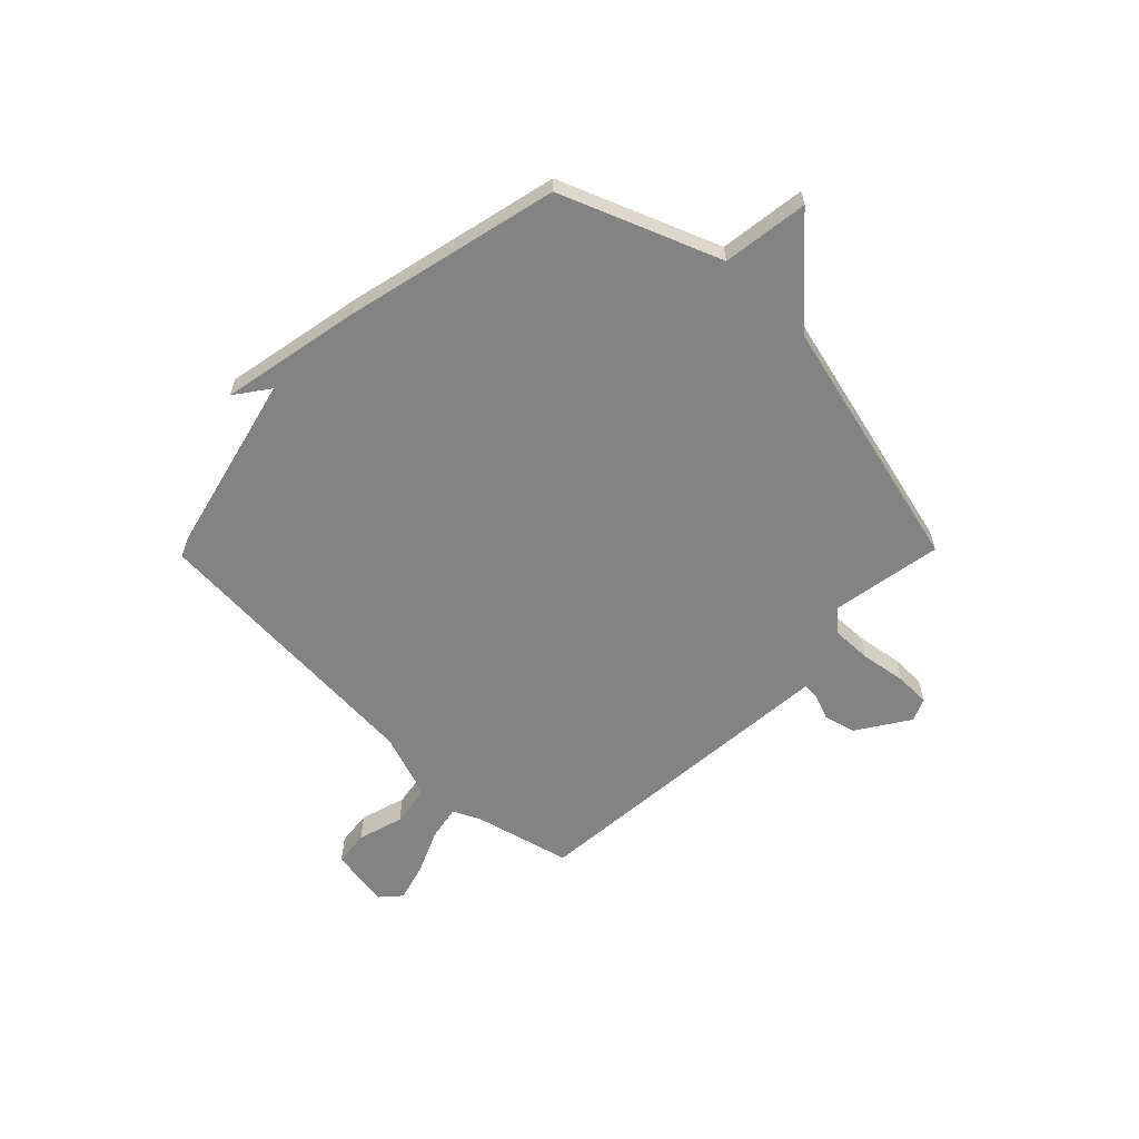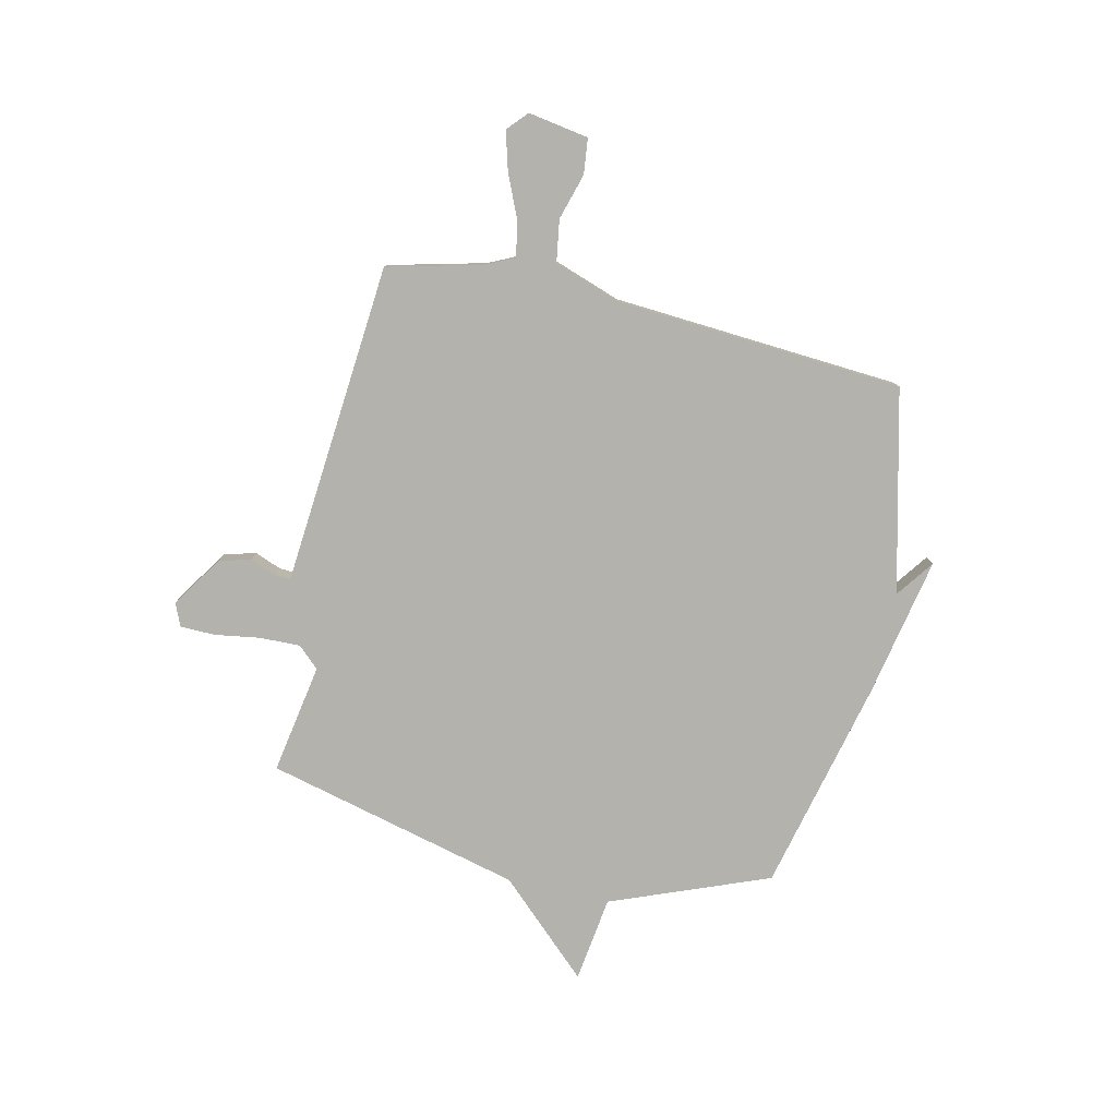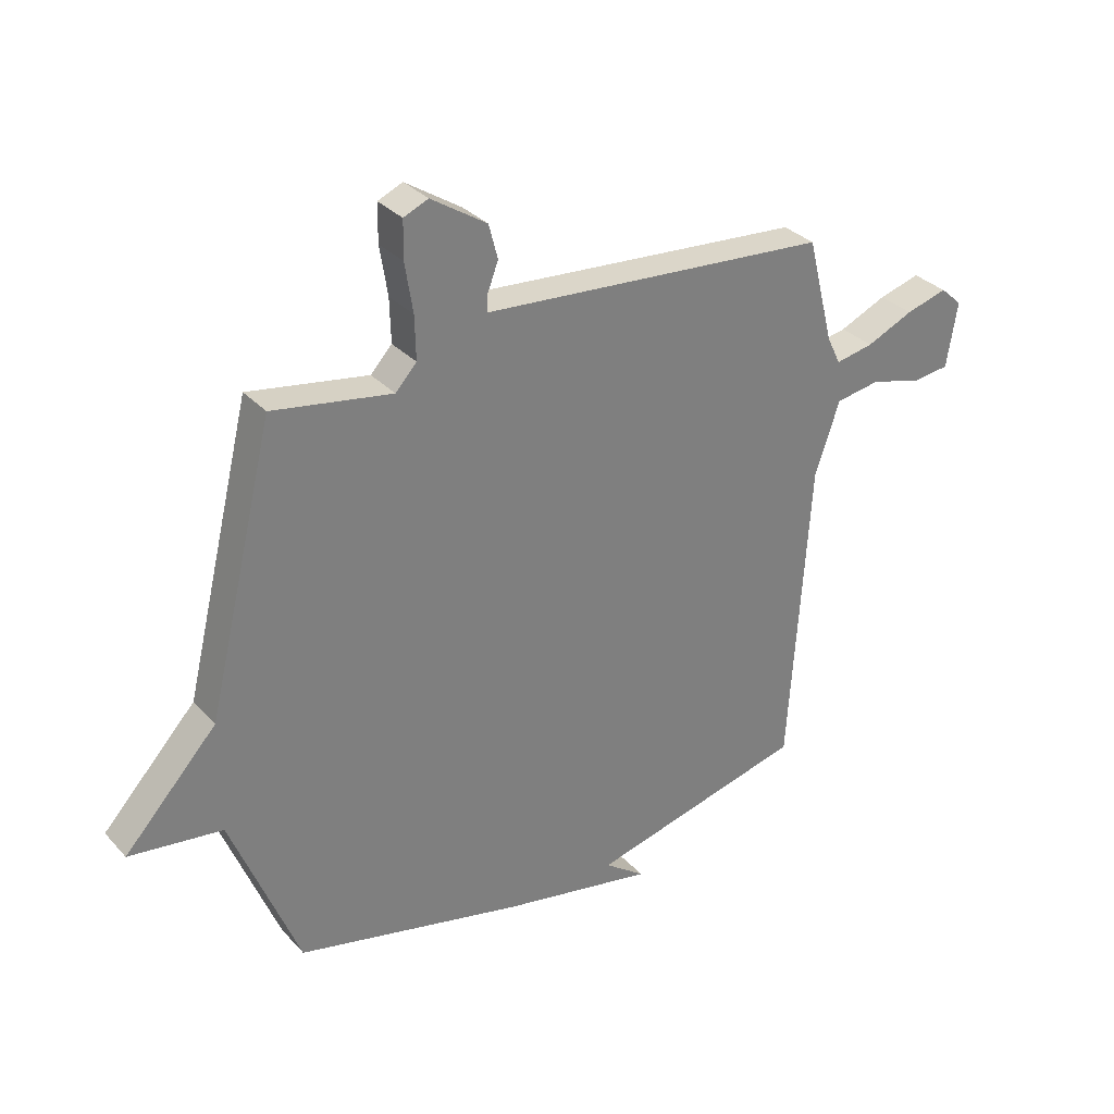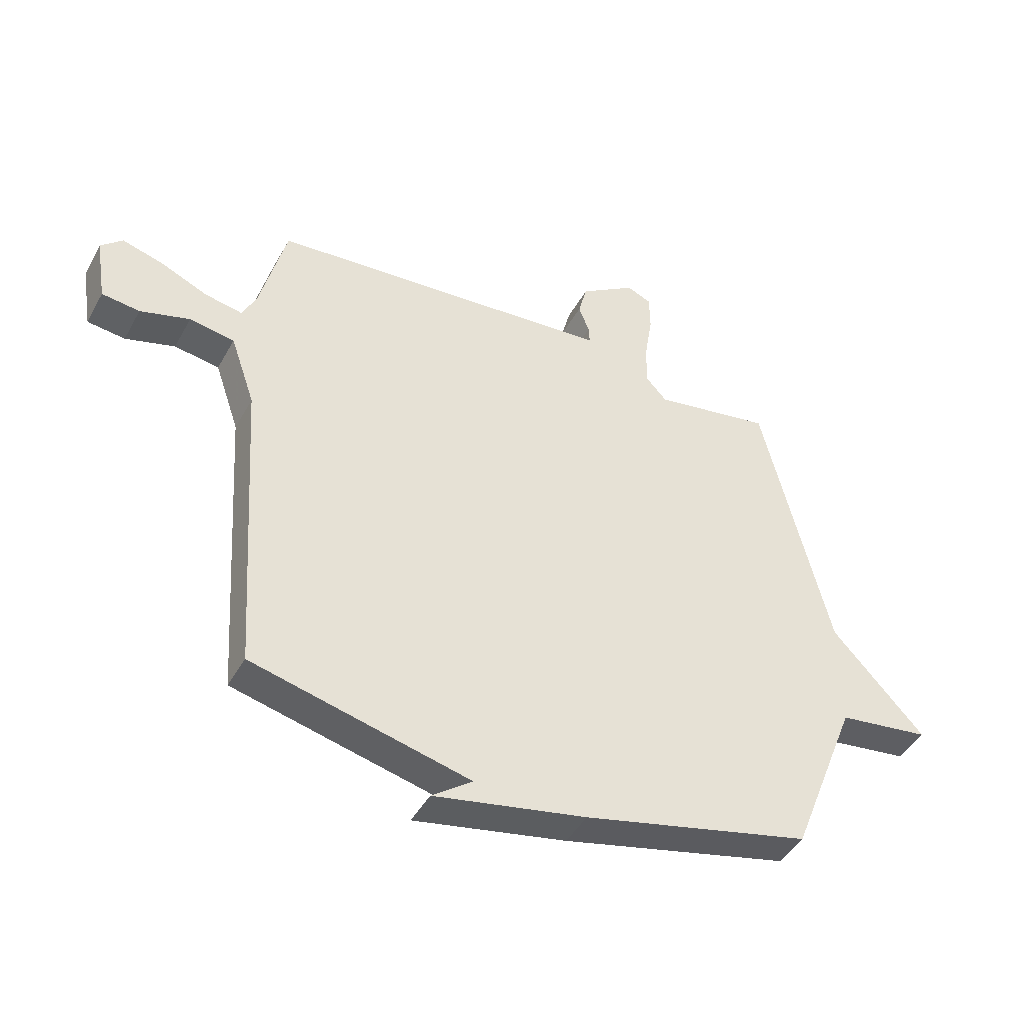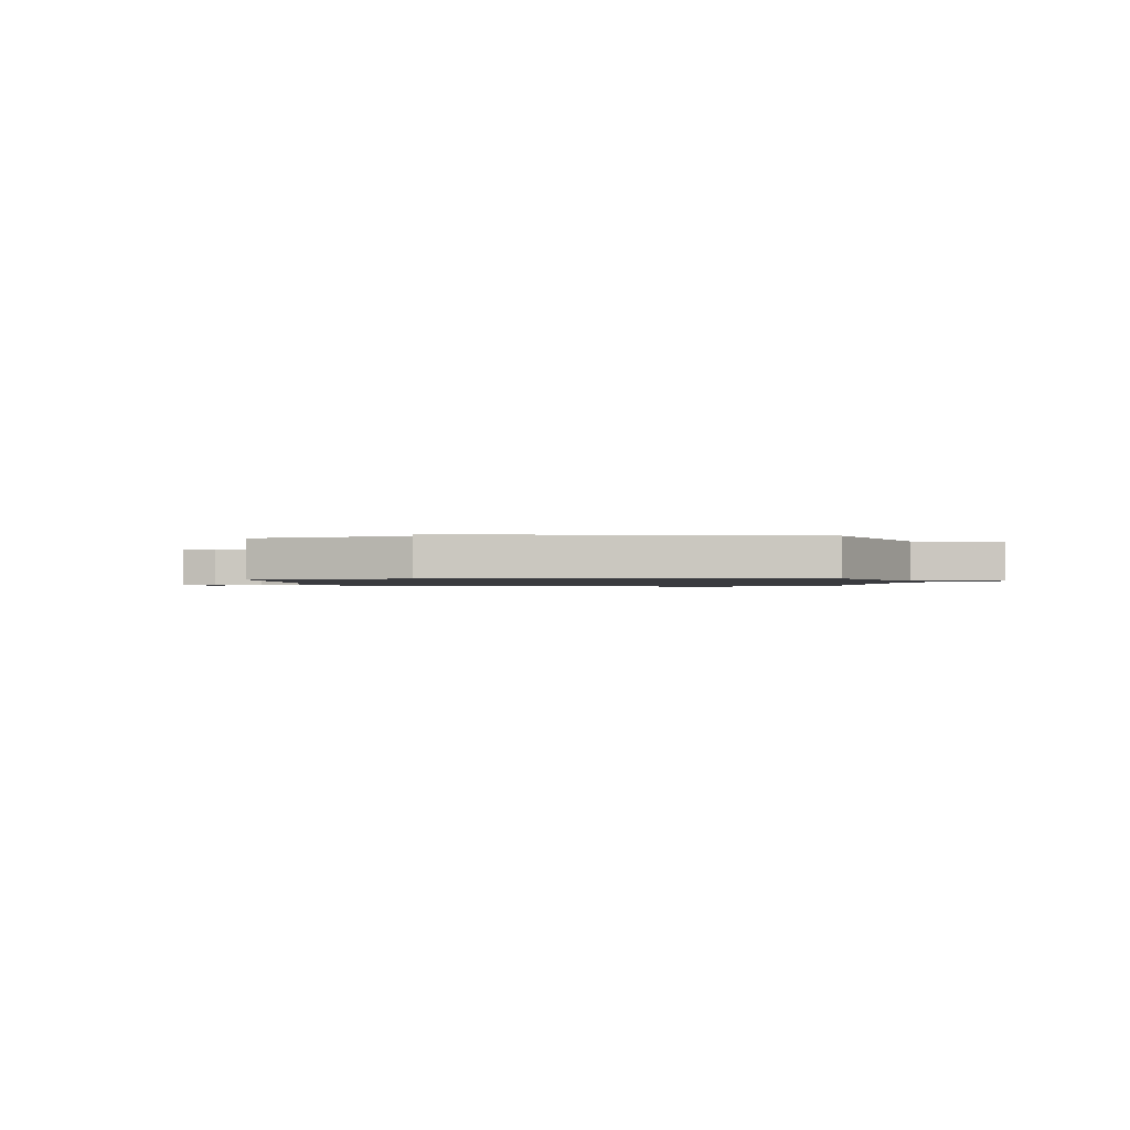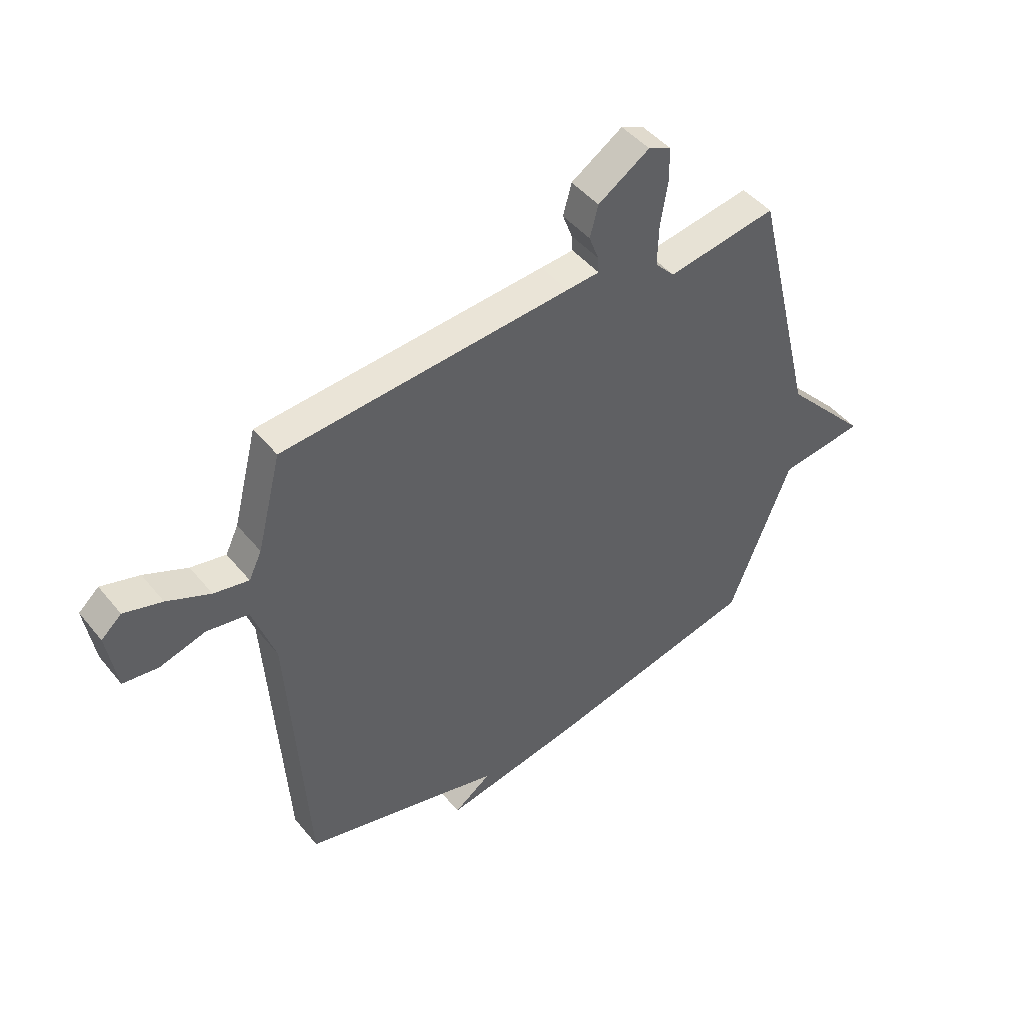
<metadata>
{"format":"obj","ext":"obj","renderer":"f3d","projection":"perspective","resolution":1024,"background":"white","views":[{"elev":-61.0,"azim":-134.4,"up":"+Y"},{"elev":-79.6,"azim":77.0,"up":"+Y"},{"elev":31.8,"azim":-34.6,"up":"+Z"},{"elev":-44.2,"azim":152.7,"up":"+Z"},{"elev":-1.2,"azim":-172.9,"up":"+Y"},{"elev":45.7,"azim":143.3,"up":"+Z"}]}
</metadata>
<code>
v 0.5 0.07 -0.5
v 0.11 0.07 -0.596
v 0.183 0.07 -0.649
v -0.09 0.07 -0.596
v -0.5 0.07 -0.5
v -0.621 0.07 -0.195
v -0.787 0.07 -0.173
v -0.621 0.07 0.005
v -0.5 0.07 0.5
v -0.287 0.07 0.464
v -0.249 0.07 0.505
v -0.251 0.07 0.583
v -0.265 0.07 0.671
v -0.264 0.07 0.738
v -0.22 0.07 0.757
v -0.12 0.07 0.692
v -0.104 0.07 0.631
v -0.123 0.07 0.581
v -0.125 0.07 0.55
v -0.061 0.07 0.545
v 0.5 0.07 0.5
v 0.547 0.07 0.314
v 0.572 0.07 0.262
v 0.64 0.07 0.275
v 0.724 0.07 0.312
v 0.798 0.07 0.333
v 0.837 0.07 0.298
v 0.818 0.07 0.181
v 0.75 0.07 0.173
v 0.661 0.07 0.199
v 0.58 0.07 0.186
v 0.536 0.07 0.058
v 0.5 0 -0.5
v 0.11 0 -0.596
v 0.183 0 -0.649
v -0.09 0 -0.596
v -0.5 0 -0.5
v -0.621 0 -0.195
v -0.787 0 -0.173
v -0.621 0 0.005
v -0.5 0 0.5
v -0.287 0 0.464
v -0.249 0 0.505
v -0.251 0 0.583
v -0.265 0 0.671
v -0.264 0 0.738
v -0.22 0 0.757
v -0.12 0 0.692
v -0.104 0 0.631
v -0.123 0 0.581
v -0.125 0 0.55
v -0.061 0 0.545
v 0.5 0 0.5
v 0.547 0 0.314
v 0.572 0 0.262
v 0.64 0 0.275
v 0.724 0 0.312
v 0.798 0 0.333
v 0.837 0 0.298
v 0.818 0 0.181
v 0.75 0 0.173
v 0.661 0 0.199
v 0.58 0 0.186
v 0.536 0 0.058
f 28 29 30
f 27 28 30
f 26 27 30
f 25 26 30
f 24 25 30
f 23 24 30 31
f 22 23 31 32
f 32 1 2
f 22 32 2
f 21 22 2
f 20 21 2
f 19 20 2
f 16 17 18
f 15 16 18
f 14 15 18
f 13 14 18
f 12 13 18
f 11 12 18 19
f 8 9 10
f 11 19 2
f 10 11 2
f 8 10 2
f 4 5 6
f 3 4 6
f 2 3 6
f 8 2 6
f 6 7 8
f 62 61 60
f 62 60 59
f 62 59 58
f 62 58 57
f 62 57 56
f 63 62 56 55
f 64 63 55 54
f 34 33 64
f 34 64 54
f 34 54 53
f 34 53 52
f 34 52 51
f 50 49 48
f 50 48 47
f 50 47 46
f 50 46 45
f 50 45 44
f 51 50 44 43
f 42 41 40
f 34 51 43
f 34 43 42
f 34 42 40
f 38 37 36
f 38 36 35
f 38 35 34
f 38 34 40
f 40 39 38
f 1 33 34 2
f 2 34 35 3
f 3 35 36 4
f 4 36 37 5
f 5 37 38 6
f 6 38 39 7
f 7 39 40 8
f 8 40 41 9
f 9 41 42 10
f 10 42 43 11
f 11 43 44 12
f 12 44 45 13
f 13 45 46 14
f 14 46 47 15
f 15 47 48 16
f 16 48 49 17
f 17 49 50 18
f 18 50 51 19
f 19 51 52 20
f 20 52 53 21
f 21 53 54 22
f 22 54 55 23
f 23 55 56 24
f 24 56 57 25
f 25 57 58 26
f 26 58 59 27
f 27 59 60 28
f 28 60 61 29
f 29 61 62 30
f 30 62 63 31
f 31 63 64 32
f 32 64 33 1

</code>
